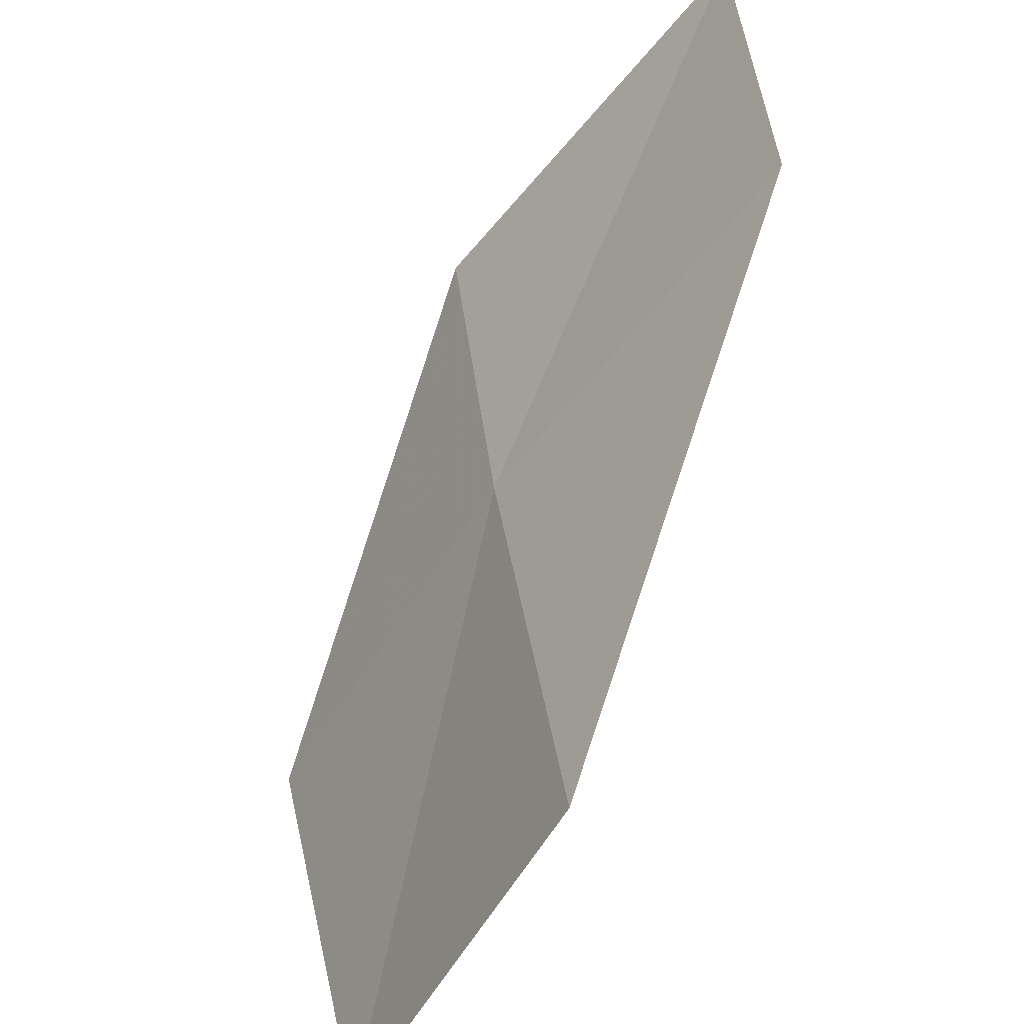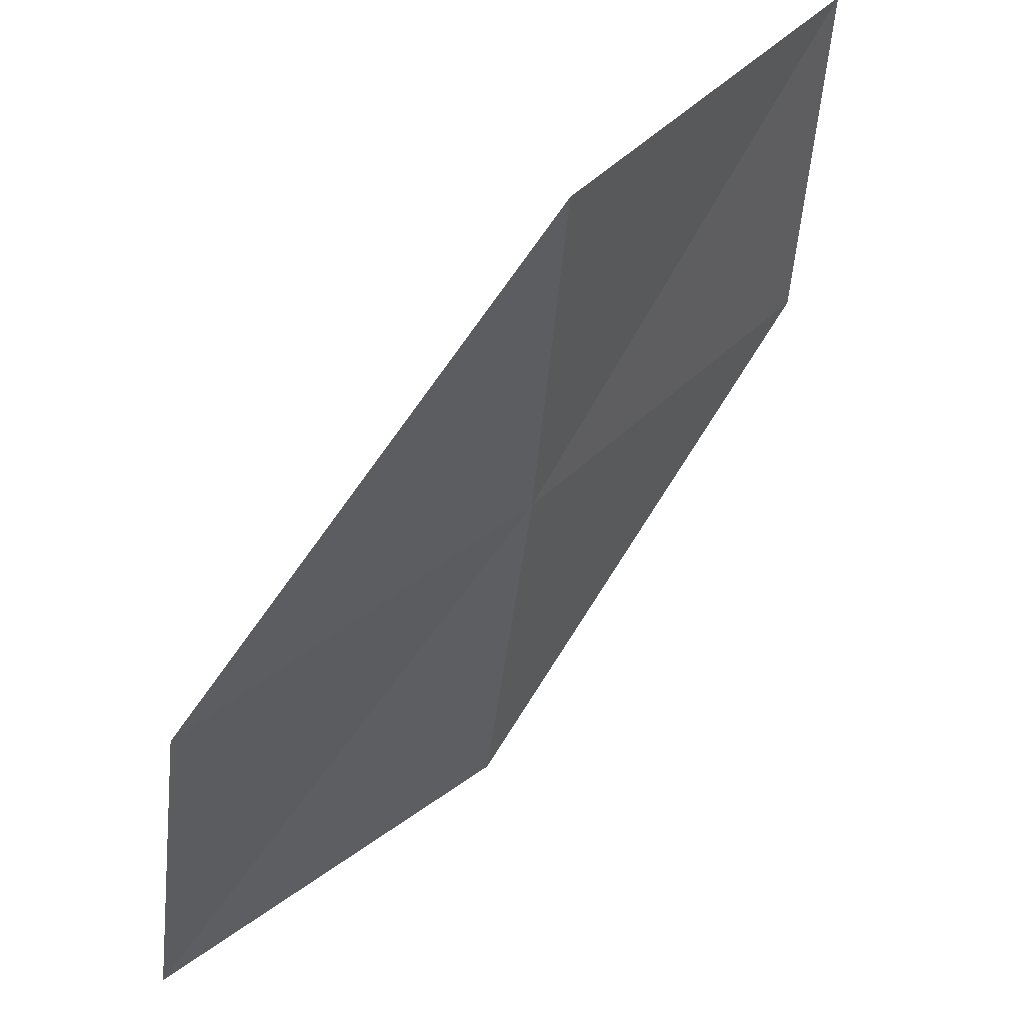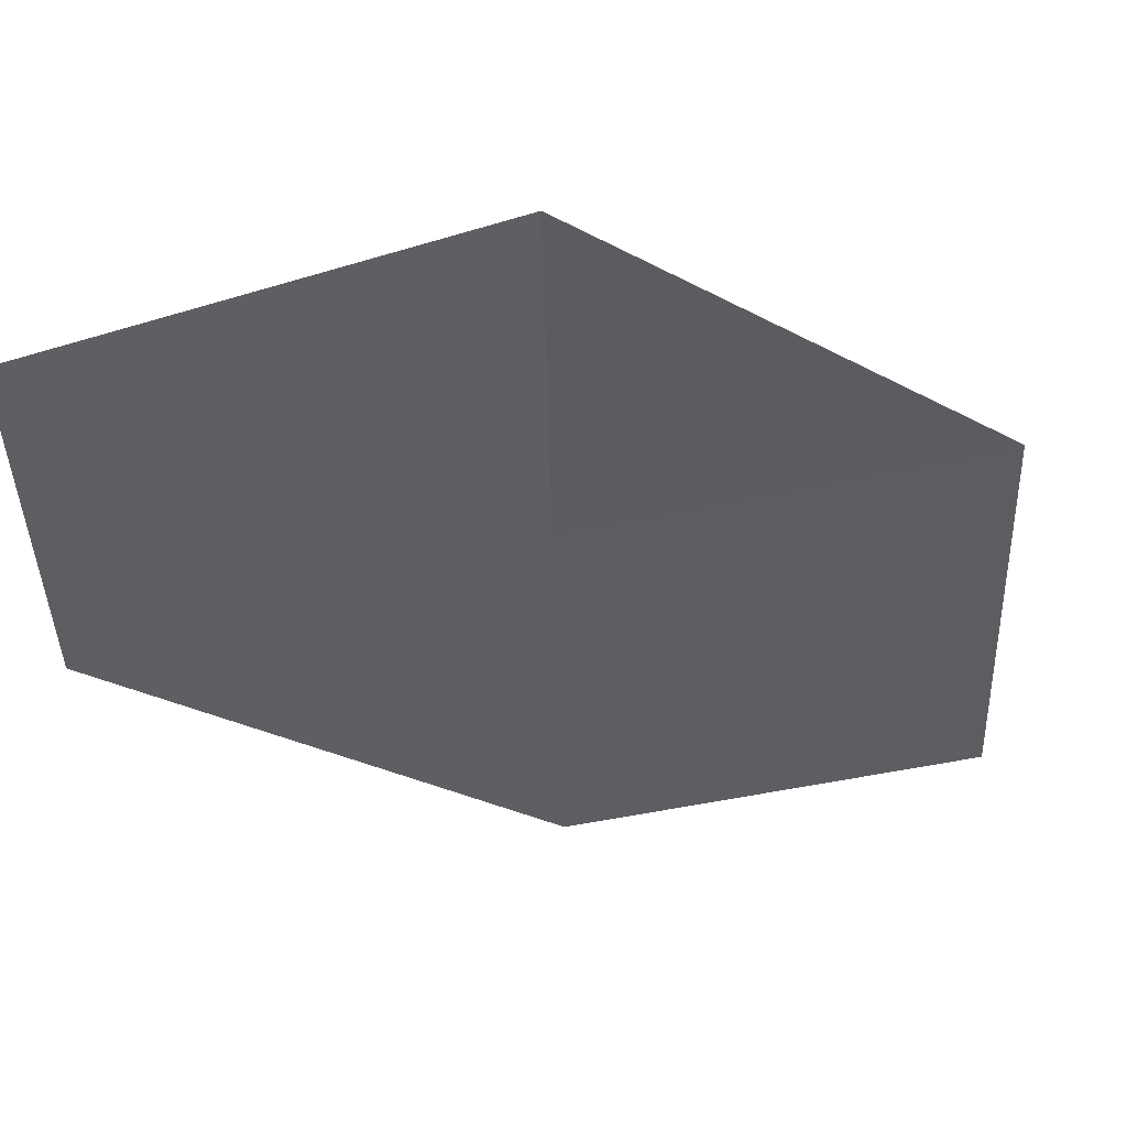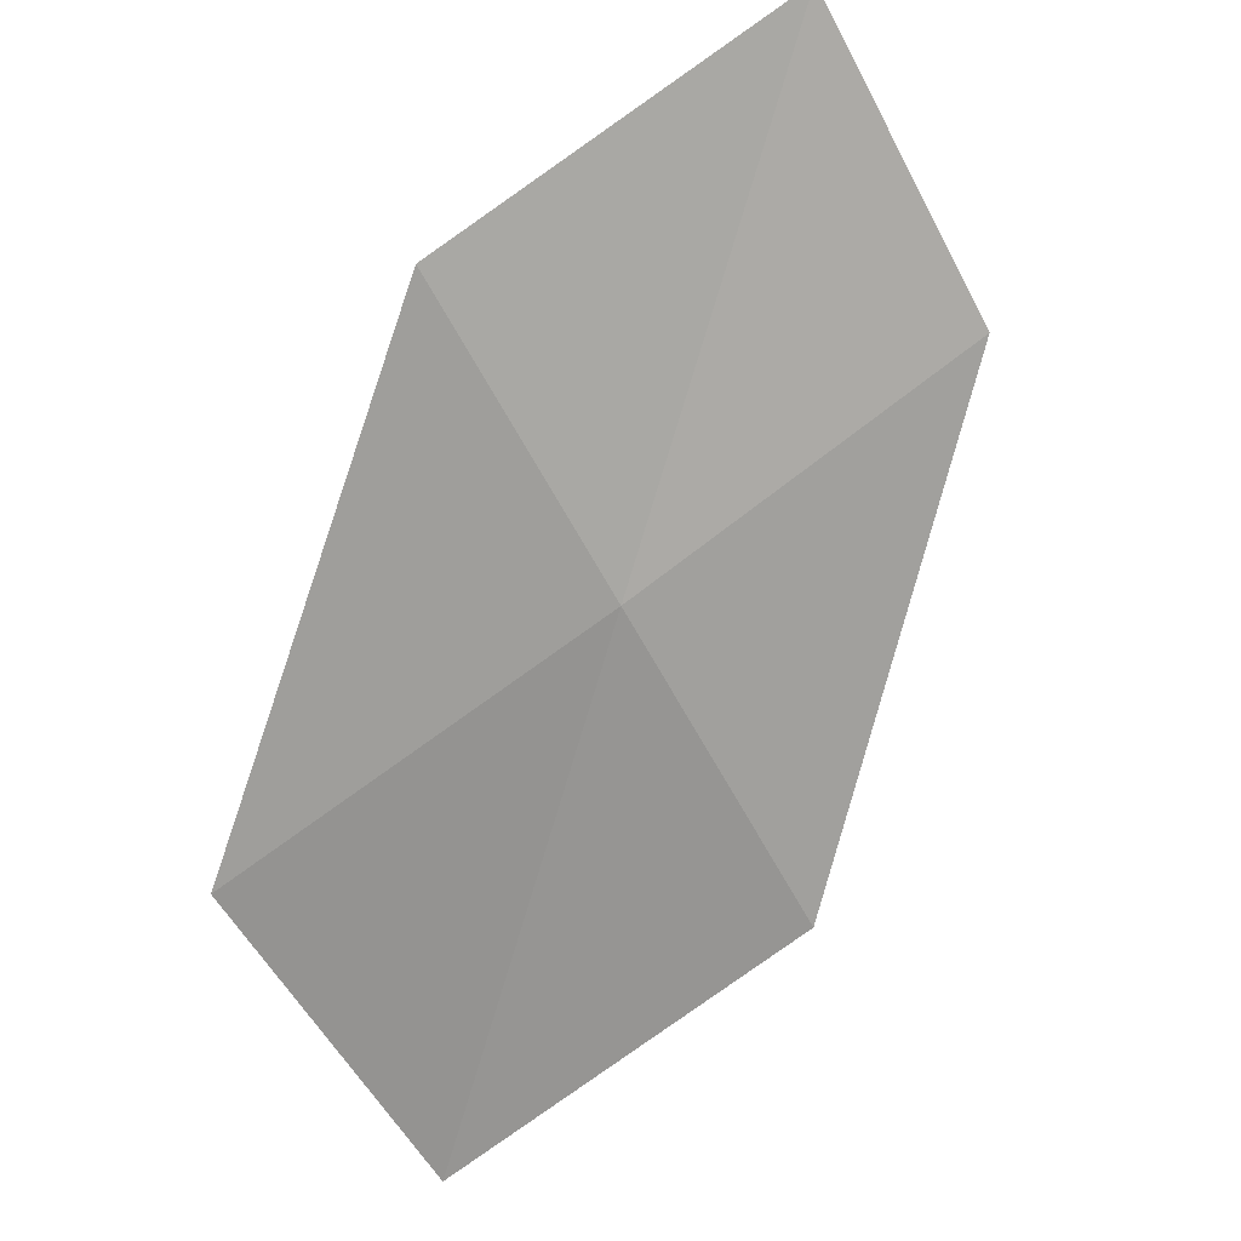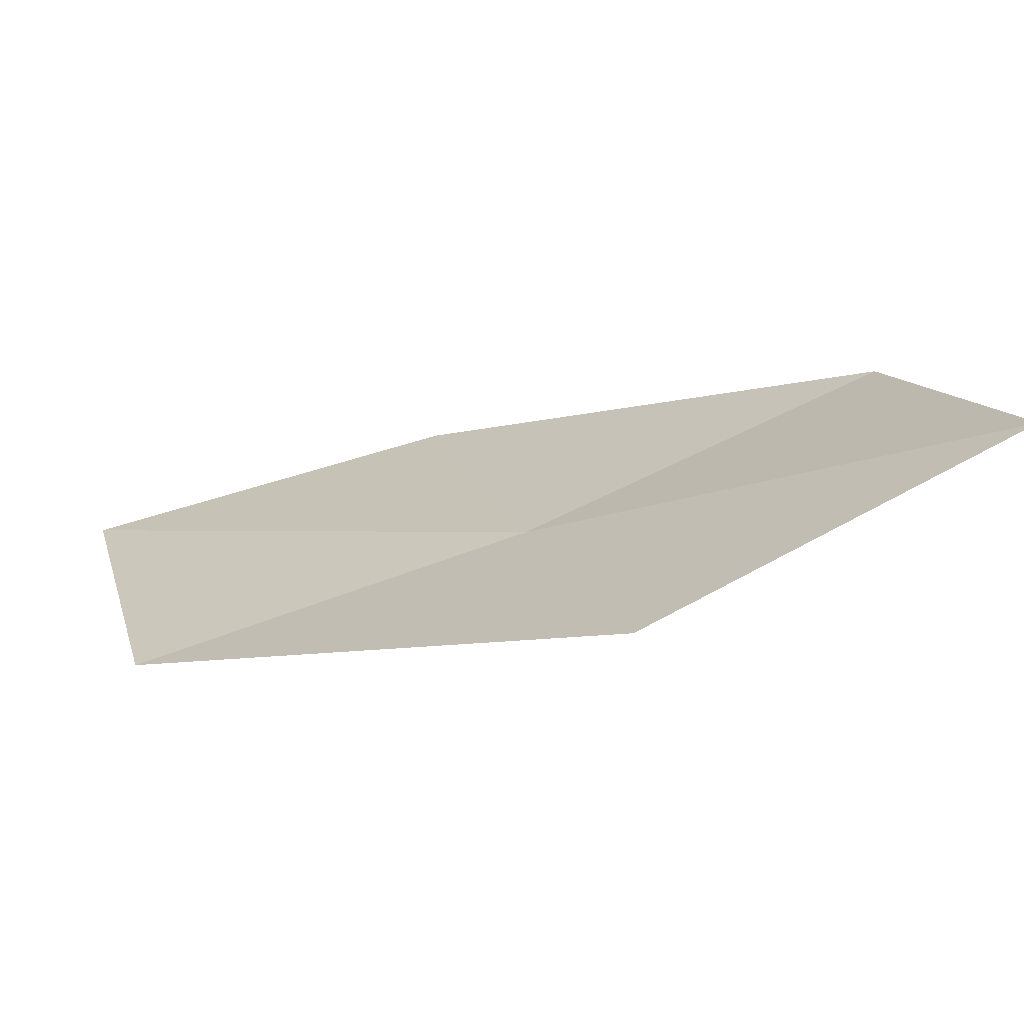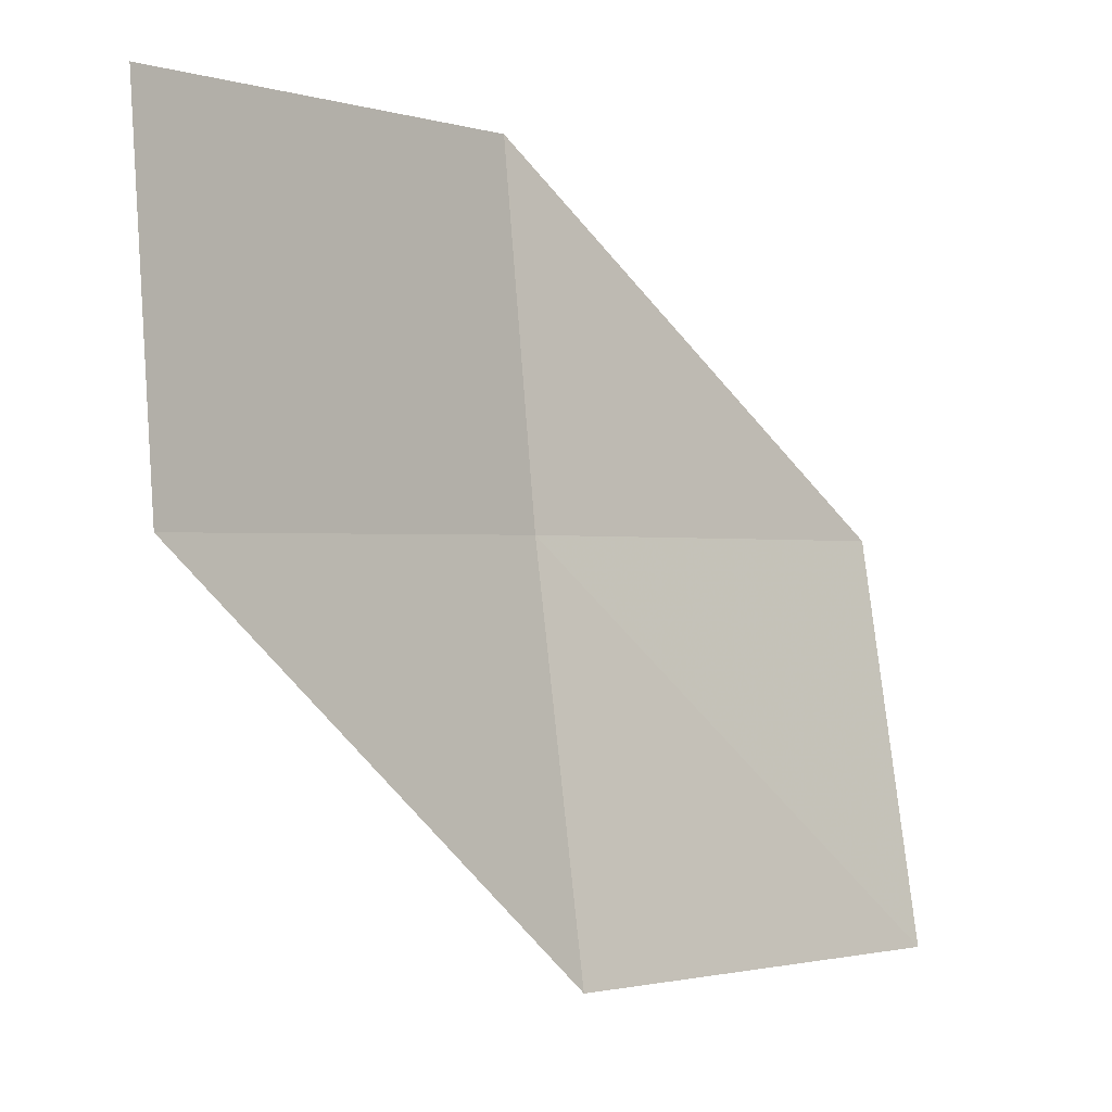
<metadata>
{"format":"obj","ext":"obj","renderer":"f3d","projection":"perspective","resolution":1024,"background":"white","views":[{"elev":-51.5,"azim":77.1,"up":"+Z"},{"elev":38.1,"azim":-27.8,"up":"+Z"},{"elev":55.2,"azim":-177.0,"up":"+Z"},{"elev":-69.9,"azim":29.7,"up":"+Y"},{"elev":7.2,"azim":-14.1,"up":"+Y"},{"elev":2.1,"azim":155.1,"up":"+Z"}]}
</metadata>
<code>
v 3.535 -16.65 14.99
v 1.88 -17.16 14.94
v 1.842 -16.8 13.38
v 3.477 -16.37 13.42
v 3.573 -16.84 16.41
v 5.106 -15.98 15.04
v 5.141 -16.1 16.47
f 1 3 2
f 1 4 3
f 1 2 5
f 1 6 4
f 1 5 7
f 1 7 6

</code>
